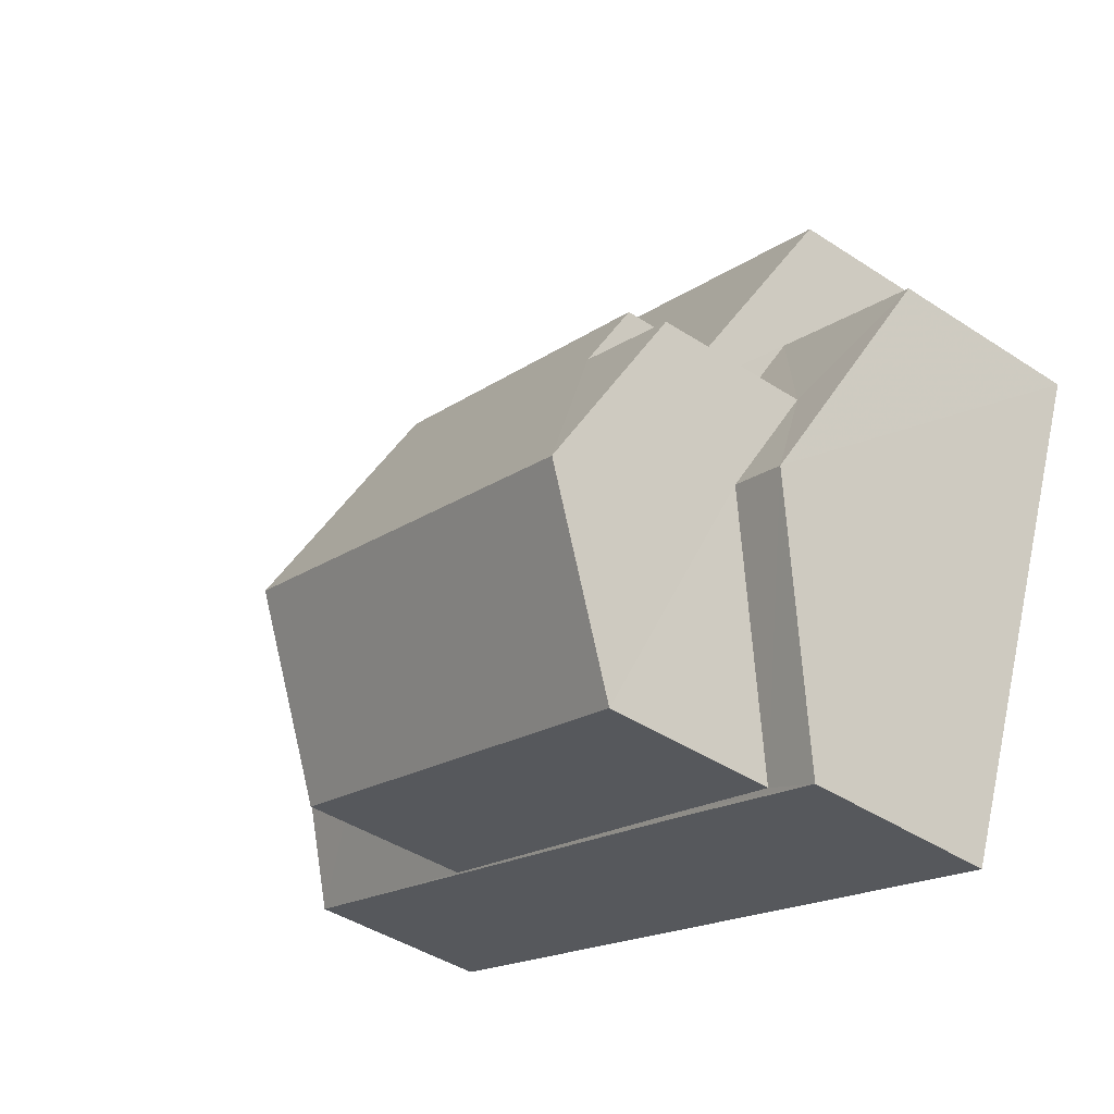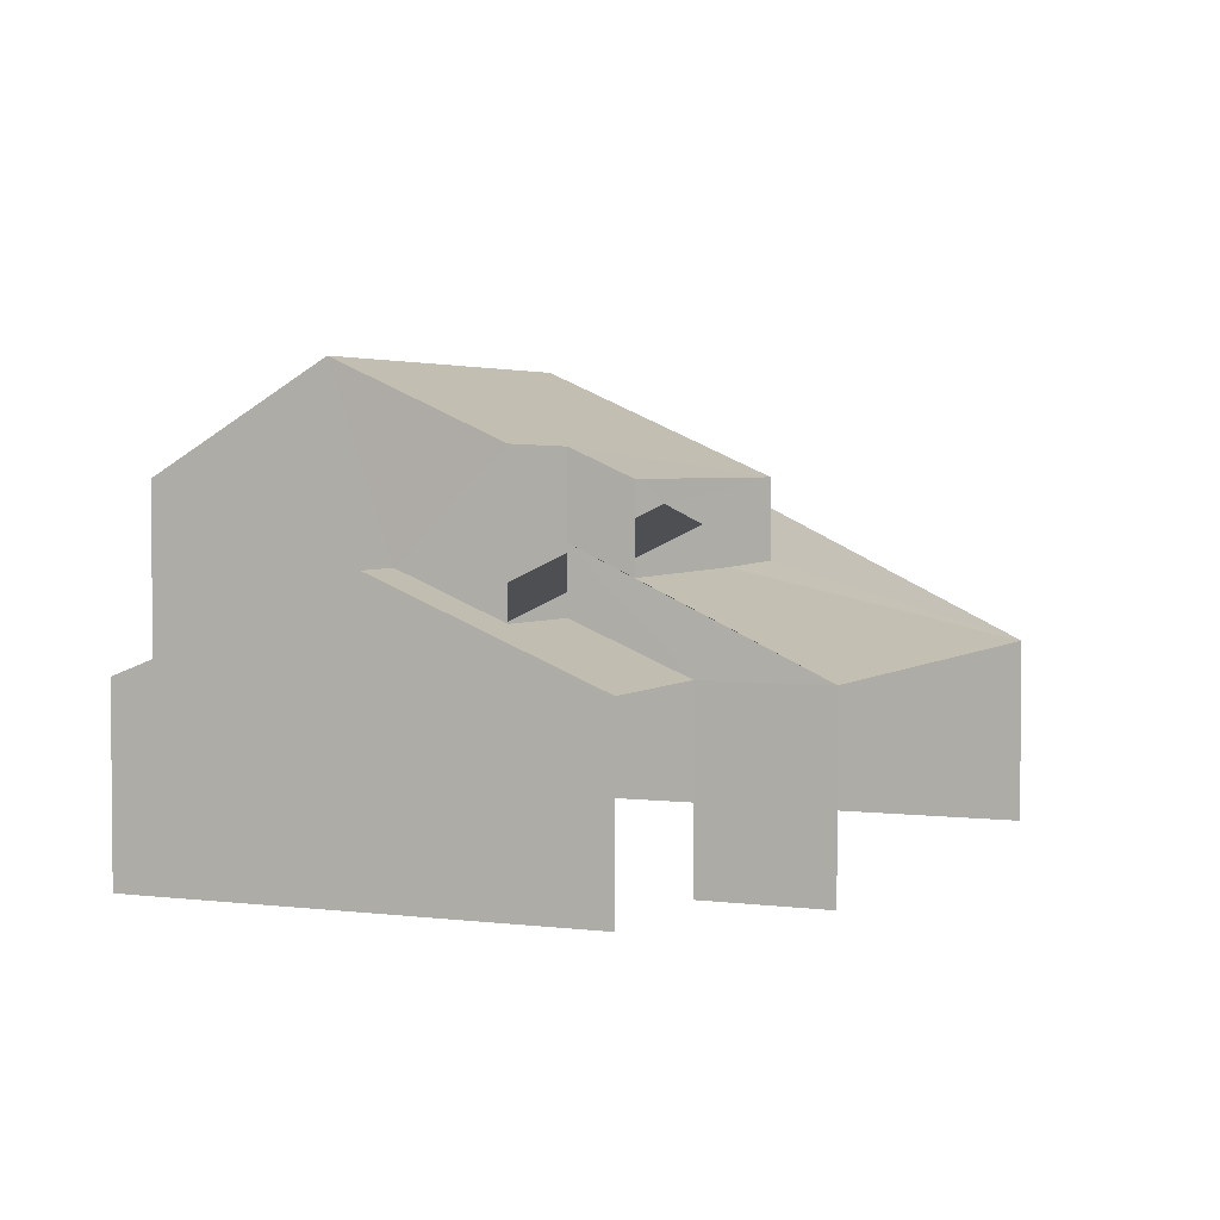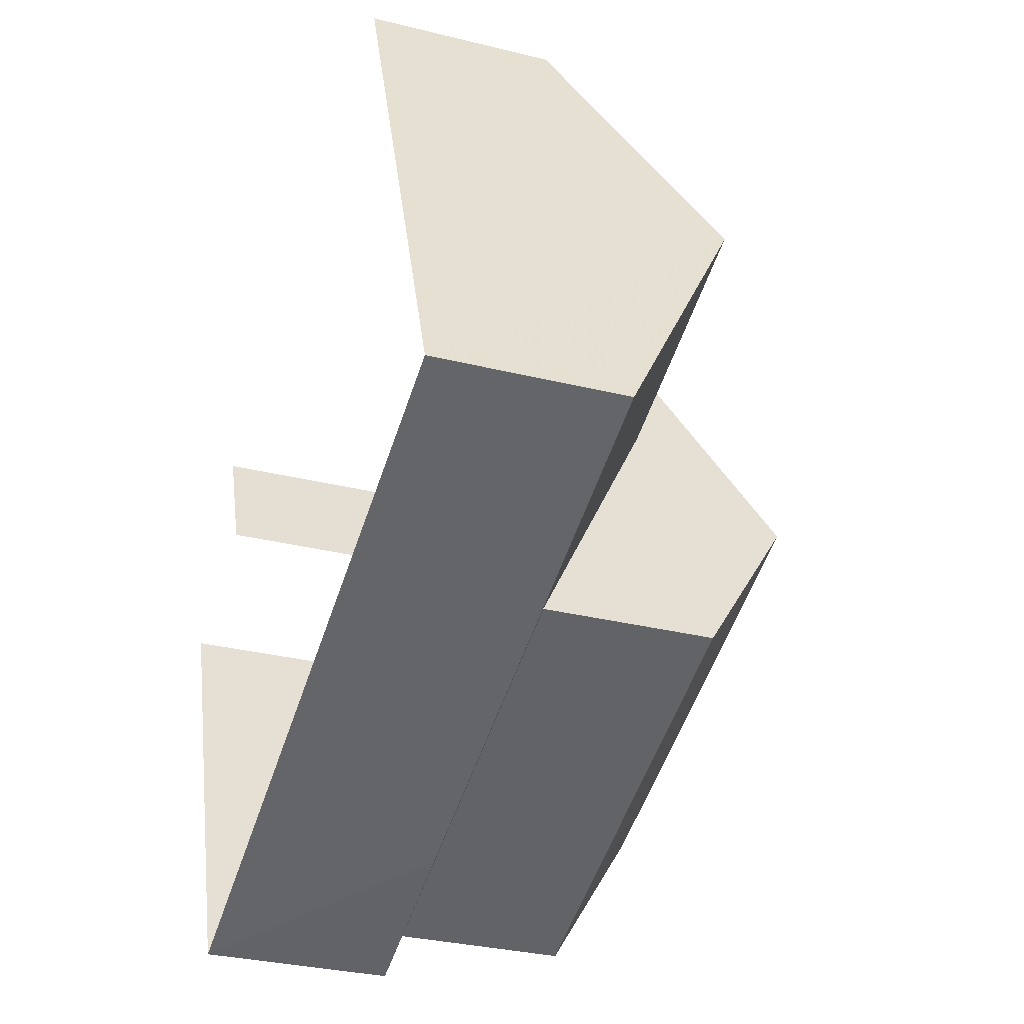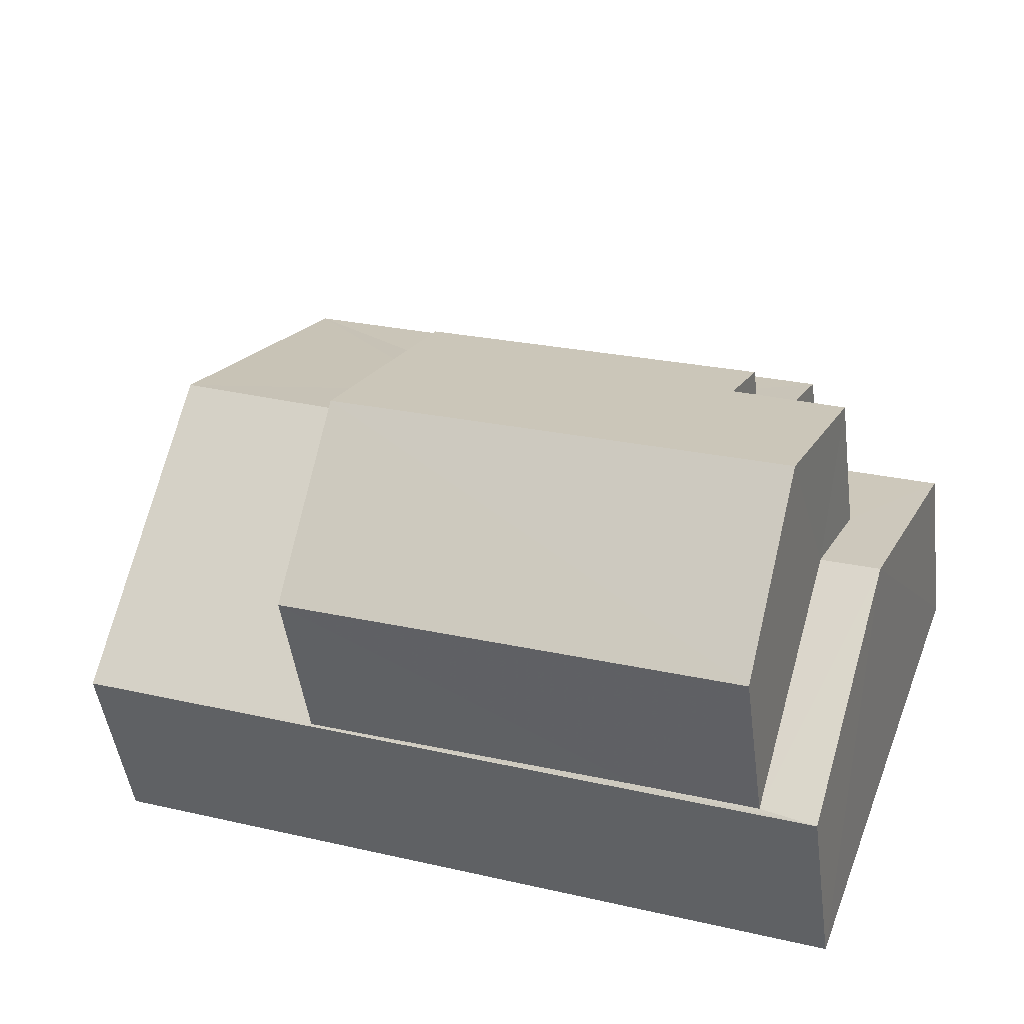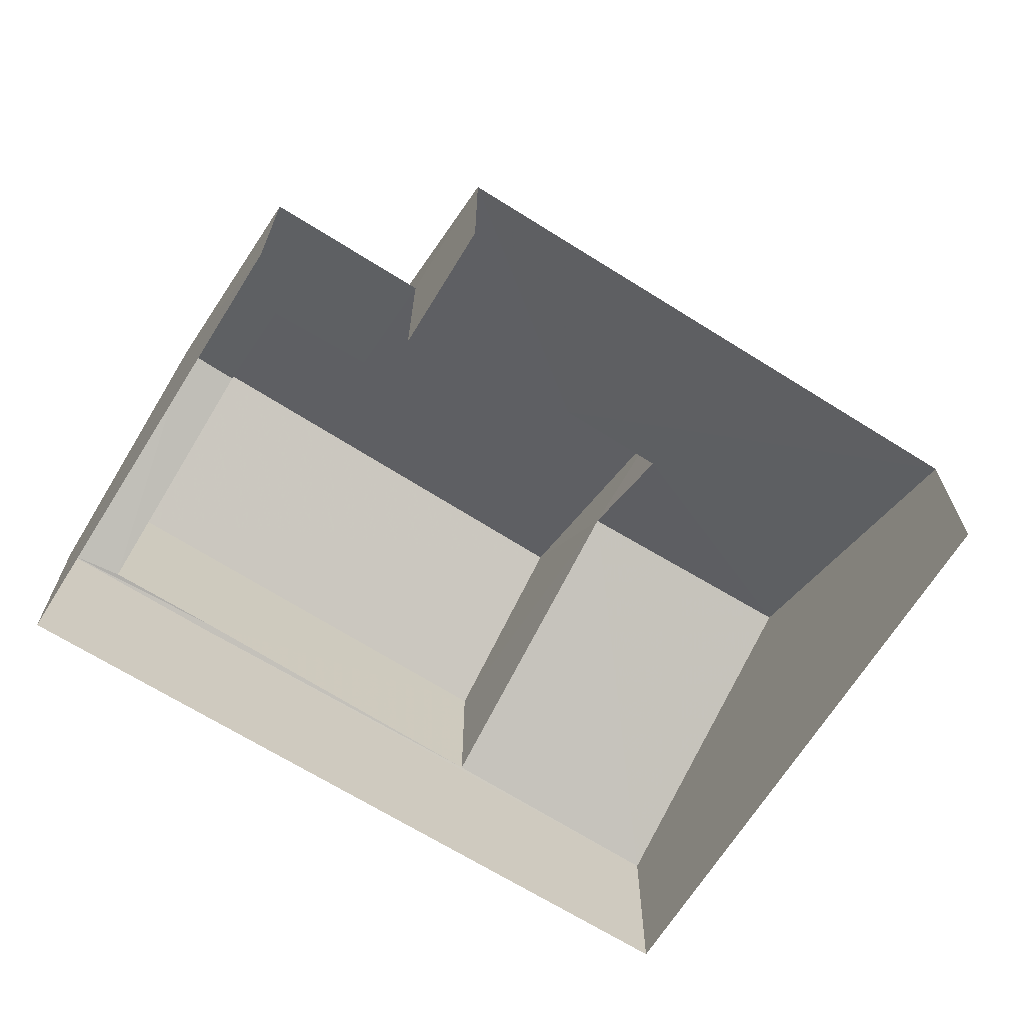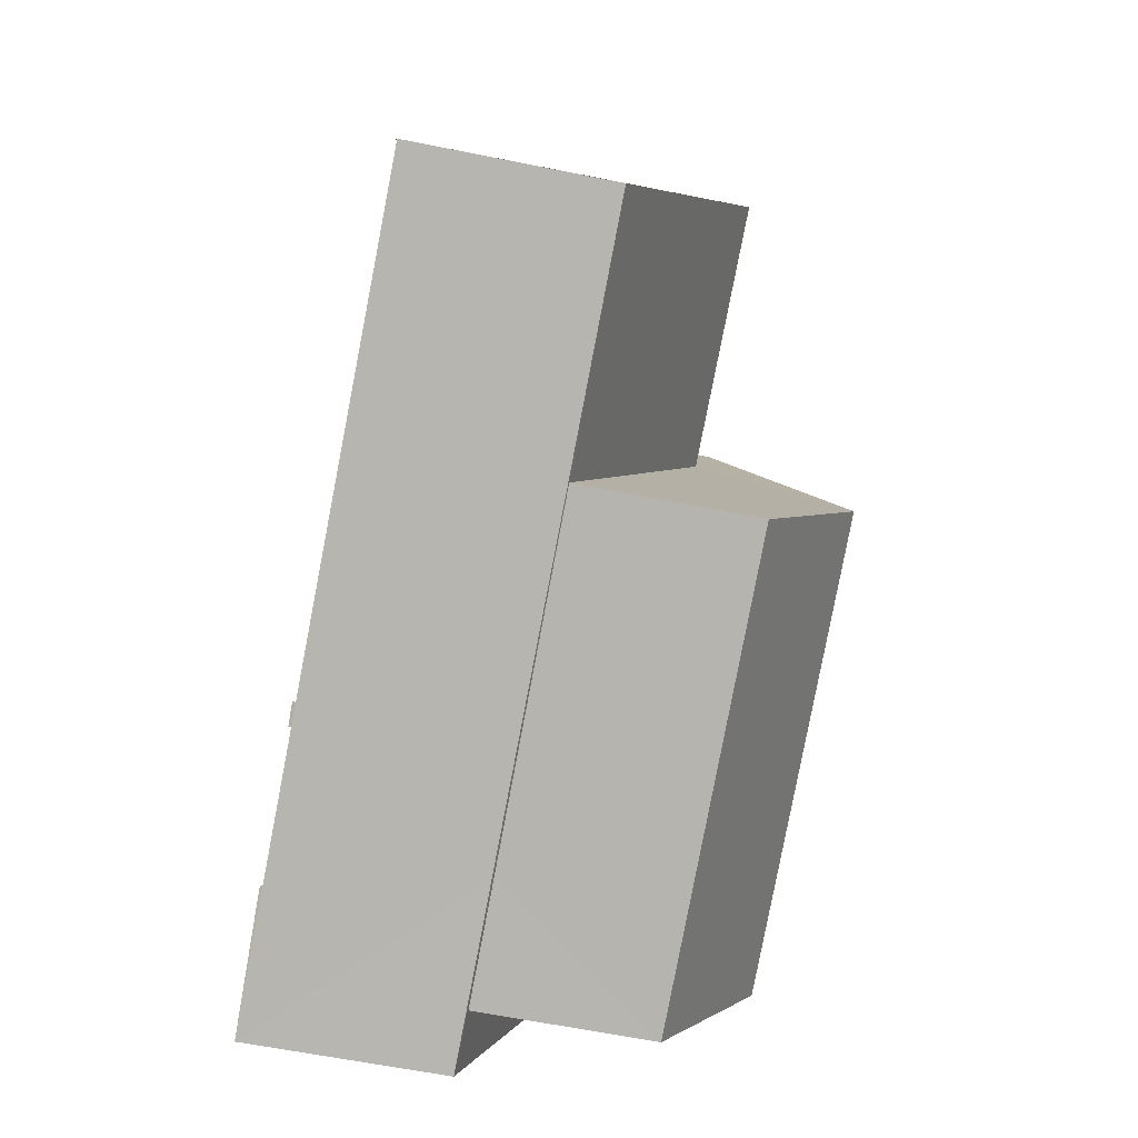
<metadata>
{"format":"obj","ext":"obj","renderer":"f3d","projection":"perspective","resolution":1024,"background":"white","views":[{"elev":-42.1,"azim":51.7,"up":"+Y"},{"elev":3.2,"azim":93.2,"up":"+Z"},{"elev":-31.7,"azim":-109.3,"up":"+Y"},{"elev":-46.9,"azim":7.4,"up":"+Y"},{"elev":-67.7,"azim":127.6,"up":"+Z"},{"elev":-60.9,"azim":-101.6,"up":"+Y"}]}
</metadata>
<code>
v -2.242e+05 -1.279e+05 14.73
v -2.242e+05 -1.279e+05 14.73
v -2.242e+05 -1.279e+05 14.73
v -2.242e+05 -1.279e+05 14.73
v -2.242e+05 -1.279e+05 14.73
v -2.242e+05 -1.279e+05 14.73
v -2.242e+05 -1.279e+05 17.83
v -2.242e+05 -1.279e+05 17.83
v -2.242e+05 -1.279e+05 17.87
v -2.242e+05 -1.279e+05 17.87
v -2.242e+05 -1.279e+05 19.4
v -2.242e+05 -1.279e+05 19.4
v -2.242e+05 -1.279e+05 17.83
v -2.242e+05 -1.279e+05 17.83
v -2.242e+05 -1.279e+05 19.25
v -2.242e+05 -1.279e+05 19.72
v -2.242e+05 -1.279e+05 19.24
v -2.242e+05 -1.279e+05 19.72
v -2.242e+05 -1.279e+05 18.67
v -2.242e+05 -1.279e+05 17.83
v -2.242e+05 -1.279e+05 17.83
v -2.242e+05 -1.279e+05 18.65
v -2.242e+05 -1.279e+05 22.36
v -2.242e+05 -1.279e+05 21.1
v -2.242e+05 -1.279e+05 22.36
v -2.242e+05 -1.279e+05 20.63
v -2.242e+05 -1.279e+05 21.12
v -2.242e+05 -1.279e+05 20.63
v -2.242e+05 -1.279e+05 17.85
v -2.242e+05 -1.279e+05 17.83
v -2.242e+05 -1.279e+05 20.22
v -2.242e+05 -1.279e+05 20.2
v -2.242e+05 -1.279e+05 20.63
v -2.242e+05 -1.279e+05 20.63
v -2.242e+05 -1.279e+05 19.29
f 1 2 3
f 3 2 4
f 4 2 5
f 2 6 5
f 21 6 2
f 21 20 6
f 13 1 3
f 14 13 3
f 17 15 28
f 28 15 26
f 15 35 26
f 19 16 27
f 27 16 24
f 19 22 16
f 24 16 18
f 7 8 9
f 10 8 11
f 12 10 11
f 13 14 15
f 16 13 17
f 18 16 17
f 13 15 17
f 12 11 19
f 11 20 19
f 19 21 22
f 19 20 21
f 8 10 9
f 23 24 25
f 25 24 26
f 23 27 24
f 26 24 28
f 7 29 30
f 31 30 32
f 7 9 29
f 30 29 32
f 25 33 23
f 25 34 33
f 31 35 14
f 14 35 15
f 32 35 31
f 8 5 11
f 5 6 11
f 6 20 11
f 21 2 13
f 22 21 16
f 2 1 13
f 16 21 13
f 26 35 32
f 26 32 25
f 32 34 25
f 32 29 34
f 30 4 7
f 7 5 8
f 7 4 5
f 18 28 24
f 18 17 28
f 14 3 31
f 3 4 31
f 4 30 31
f 10 33 9
f 9 34 29
f 9 33 34
f 33 10 12
f 33 12 23
f 12 27 23
f 12 19 27

</code>
